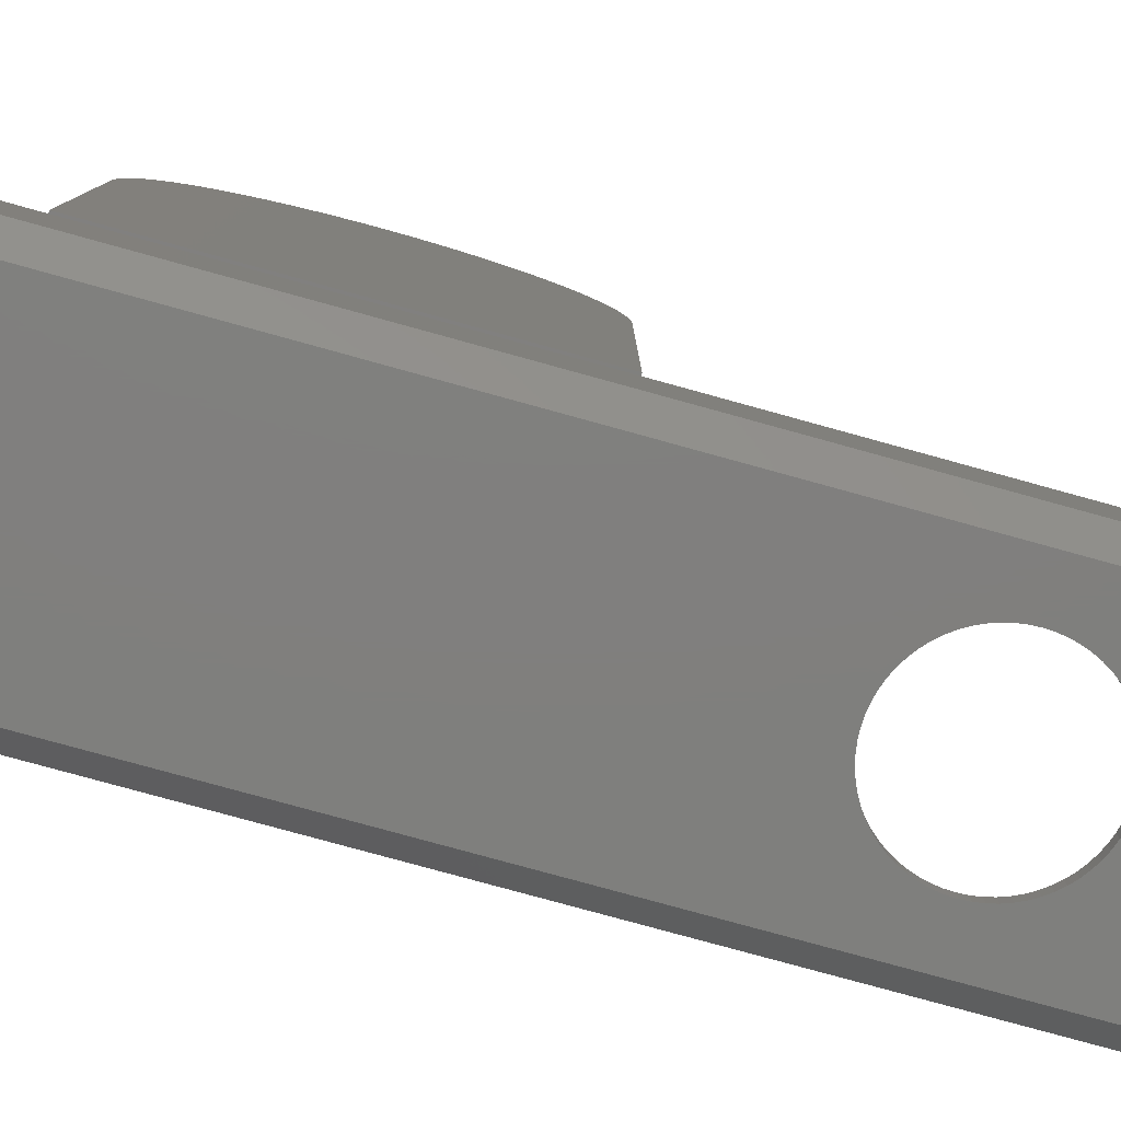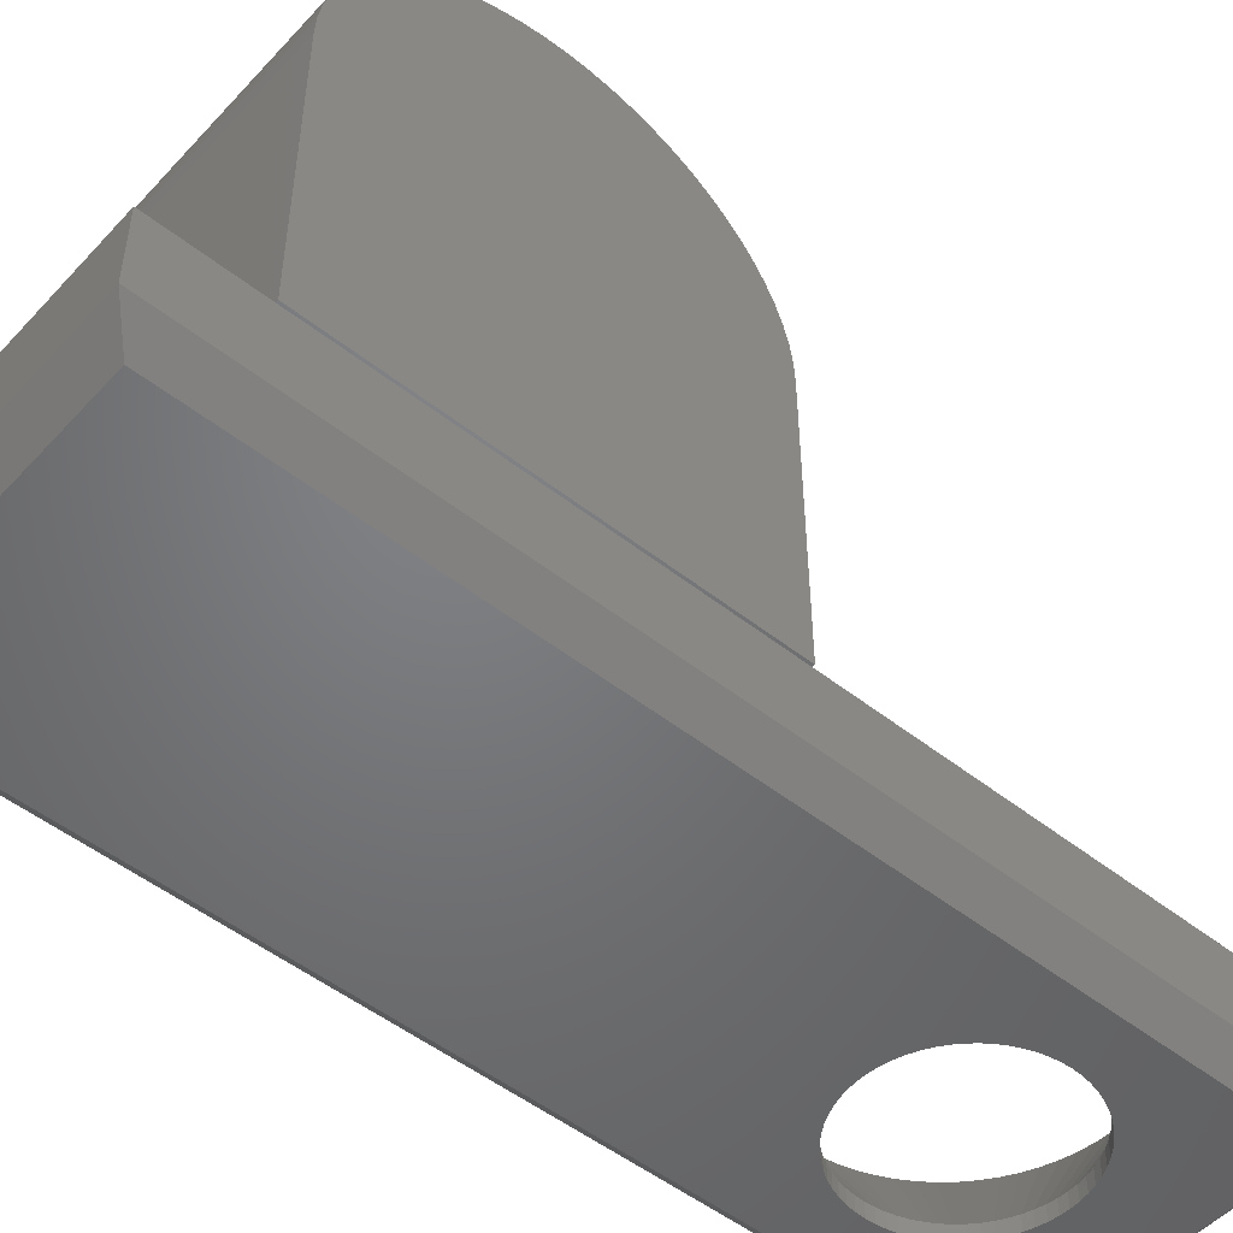
<metadata>
{"format":"stl","ext":"stl","renderer":"f3d","projection":"perspective","resolution":1024,"background":"white","views":[{"elev":-79.3,"azim":74.6,"up":"+Z"},{"elev":-50.5,"azim":49.2,"up":"+Z"}]}
</metadata>
<code>
# stl→obj: 404 verts, 812 faces
v -7 0.05 0.5
v -7 20 2
v -7 20 0.5
v -7 0.05 2
v -0.05 20 2
v -0.5 16 2
v -0.05 10.2 2
v -0.5144 16.29 2
v -0.5576 16.59 2
v -0.6292 16.87 2
v -0.7284 17.15 2
v -0.8542 17.41 2
v -1.006 17.67 2
v -1.181 17.9 2
v -1.379 18.12 2
v -1.597 18.32 2
v -1.833 18.49 2
v -2.086 18.65 2
v -2.352 18.77 2
v -2.629 18.87 2
v -2.915 18.94 2
v -3.206 18.99 2
v -3.5 19 2
v -3.794 18.99 2
v -4.085 18.94 2
v -6.486 16.29 2
v -6.5 16 2
v -6.442 16.59 2
v -6.371 16.87 2
v -6.272 17.15 2
v -6.146 17.41 2
v -5.994 17.67 2
v -5.819 17.9 2
v -5.621 18.12 2
v -5.403 18.32 2
v -5.167 18.49 2
v -4.914 18.65 2
v -4.648 18.77 2
v -4.371 18.87 2
v -0.5144 15.71 2
v -0.5576 15.41 2
v -0.6292 15.13 2
v -0.7284 14.85 2
v -0.8542 14.59 2
v -1.006 14.33 2
v -1.181 14.1 2
v -1.379 13.88 2
v -1.597 13.68 2
v -1.833 13.51 2
v -2.086 13.35 2
v -2.352 13.23 2
v -2.629 13.13 2
v -2.915 13.06 2
v -5 10.2 2
v -3.206 13.01 2
v -3.5 13 2
v -3.794 13.01 2
v -4.085 13.06 2
v -4.371 13.13 2
v -4.648 13.23 2
v -4.914 13.35 2
v -5.403 13.68 2
v -5.167 13.51 2
v -5 2 2
v -0.05 0.05 2
v -0.05 2 2
v -5.621 13.88 2
v -5.819 14.1 2
v -5.994 14.33 2
v -6.146 14.59 2
v -6.272 14.85 2
v -6.371 15.13 2
v -6.442 15.41 2
v -6.486 15.71 2
v 0 10.2 2
v 0 2 2
v -1.637 15.63 0
v -0.55 19.5 0
v -0.55 0.55 0
v -1.609 15.81 0
v -1.6 16 0
v -1.682 15.45 0
v -1.745 15.27 0
v -1.824 15.1 0
v -1.92 14.94 0
v -2.031 14.79 0
v -2.156 14.66 0
v -2.295 14.53 0
v -2.444 14.42 0
v -2.604 14.32 0
v -2.773 14.24 0
v -2.948 14.18 0
v -3.129 14.14 0
v -3.314 14.11 0
v -3.5 14.1 0
v -6.5 0.55 0
v -3.686 14.11 0
v -3.871 14.14 0
v -4.052 14.18 0
v -4.227 14.24 0
v -4.396 14.32 0
v -4.556 14.42 0
v -4.705 14.53 0
v -4.843 14.66 0
v -4.969 14.79 0
v -5.08 14.94 0
v -5.176 15.1 0
v -5.255 15.27 0
v -5.363 15.63 0
v -6.5 19.5 0
v -5.391 15.81 0
v -5.318 15.45 0
v -1.609 16.19 0
v -1.637 16.37 0
v -1.682 16.55 0
v -1.745 16.73 0
v -1.824 16.9 0
v -1.92 17.06 0
v -2.031 17.21 0
v -2.156 17.34 0
v -2.295 17.47 0
v -2.444 17.58 0
v -2.604 17.68 0
v -2.773 17.76 0
v -2.948 17.82 0
v -3.129 17.86 0
v -3.314 17.89 0
v -3.5 17.9 0
v -3.686 17.89 0
v -3.871 17.86 0
v -4.052 17.82 0
v -4.227 17.76 0
v -4.396 17.68 0
v -5.4 16 0
v -4.556 17.58 0
v -4.705 17.47 0
v -4.843 17.34 0
v -4.969 17.21 0
v -5.08 17.06 0
v -5.176 16.9 0
v -5.255 16.73 0
v -5.318 16.55 0
v -5.363 16.37 0
v -5.391 16.19 0
v -0.05 20 0.5
v -0.05 0.05 0.5
v -5 8.999 10.8
v 0 8.701 11.07
v 0 8.999 10.8
v -5 8.701 11.07
v -5 2 7.9
v 0 2.02 8.302
v -5 2.02 8.302
v 0 2 7.9
v 0 8.378 11.31
v -5 8.378 11.31
v 0 9.269 10.5
v -5 9.269 10.5
v 0 8.033 11.52
v -5 8.033 11.52
v -5 6.9 11.92
v 0 6.502 11.98
v 0 6.9 11.92
v -5 6.502 11.98
v -5 5.3 11.92
v 0 4.91 11.82
v 0 5.3 11.92
v -5 4.91 11.82
v 0 9.716 9.833
v -5 9.509 10.18
v 0 9.509 10.18
v -5 9.716 9.833
v -5 2.079 8.7
v 0 2.177 9.09
v -5 2.177 9.09
v 0 2.079 8.7
v 0 10.02 9.09
v -5 9.888 9.469
v 0 9.888 9.469
v -5 10.02 9.09
v 0 10.2 7.9
v -5 10.2 7.9
v 0 2.312 9.469
v -5 2.312 9.469
v 0 2.484 9.833
v -5 2.484 9.833
v -5 4.531 11.69
v 0 4.167 11.52
v 0 4.531 11.69
v -5 4.167 11.52
v 0 3.822 11.31
v -5 3.822 11.31
v -5 5.698 11.98
v 0 5.698 11.98
v -5 10.18 8.302
v 0 10.18 8.302
v 0 3.499 11.07
v -5 3.499 11.07
v -5 7.669 11.69
v 0 7.29 11.82
v 0 7.669 11.69
v -5 7.29 11.82
v 0 10.12 8.7
v -5 10.12 8.7
v -5 8.834 6.439
v -5 9.067 7
v -5 8.964 6.714
v -5 9.185 7.596
v -5 9.14 7.295
v -5 9.2 7.9
v -5 9.185 8.204
v -5 9.14 8.505
v -5 9.067 8.8
v -5 8.678 6.178
v -5 8.496 5.933
v -5 8.292 5.708
v -5 8.067 5.504
v -5 7.822 5.322
v -5 7.561 5.166
v -5 7.286 5.036
v -5 7 4.933
v -5 6.705 4.86
v -5 6.404 4.815
v -5 6.1 4.8
v -5 5.796 4.815
v -5 5.495 4.86
v -5 5.2 4.933
v -5 4.914 5.036
v -5 3.522 9.622
v -5 2.691 10.18
v -5 2.931 10.5
v -5 3 7.9
v -5 3.015 7.596
v -5 3.015 8.204
v -5 3.06 7.295
v -5 3.133 7
v -5 3.236 6.714
v -5 3.366 6.439
v -5 3.522 6.178
v -5 4.639 5.166
v -5 4.378 5.322
v -5 4.133 5.504
v -5 3.908 5.708
v -5 3.704 5.933
v -5 8.964 9.086
v -5 8.834 9.361
v -5 8.678 9.622
v -5 8.496 9.867
v -5 8.292 10.09
v -5 8.067 10.3
v -5 7.822 10.48
v -5 7.561 10.63
v -5 7.286 10.76
v -5 7 10.87
v -5 6.705 10.94
v -5 6.404 10.99
v -5 6.1 11
v -5 6.1 12
v -5 5.796 10.99
v -5 5.495 10.94
v -5 5.2 10.87
v -5 4.914 10.76
v -5 4.639 10.63
v -5 4.378 10.48
v -5 4.133 10.3
v -5 3.908 10.09
v -5 3.201 10.8
v -5 3.704 9.867
v -5 3.366 9.361
v -5 3.236 9.086
v -5 3.133 8.8
v -5 3.06 8.505
v 0 6.1 12
v 0 3.201 10.8
v 0 2.931 10.5
v 0 2.691 10.18
v -3.25 9.185 7.596
v -3.25 9.185 8.204
v -3.25 9.2 7.9
v -3.25 9.14 7.295
v -3.25 9.14 8.505
v -3.25 9.067 7
v -3.25 9.067 8.8
v -3.25 8.964 6.714
v -3.25 8.964 9.086
v -3.25 8.834 6.439
v -3.25 8.834 9.361
v -3.25 8.678 6.178
v -3.25 8.678 9.622
v -3.25 8.496 5.933
v -3.25 8.496 9.867
v -3.25 8.292 5.708
v -3.25 8.292 10.09
v -3.25 8.067 5.504
v -3.25 8.067 10.3
v -3.25 7.822 5.322
v -3.25 7.822 10.48
v -3.25 7.561 5.166
v -3.25 7.561 10.63
v -3.25 7.286 5.036
v -3.25 7.286 10.76
v -3.25 7 4.933
v -3.25 7 10.87
v -3.25 6.705 4.86
v -3.25 6.705 10.94
v -3.25 6.404 4.815
v -3.25 6.404 10.99
v -3.25 6.1 4.8
v -3.25 6.1 11
v -3.25 5.796 4.815
v -3.25 5.796 10.99
v -3.25 5.495 4.86
v -3.25 5.495 10.94
v -3.25 5.2 4.933
v -3.25 5.2 10.87
v -3.25 4.914 5.036
v -3.25 4.914 10.76
v -3.25 4.639 5.166
v -3.25 4.639 10.63
v -3.25 4.378 5.322
v -3.25 4.378 10.48
v -3.25 4.133 5.504
v -3.25 4.133 10.3
v -3.25 3.908 5.708
v -3.25 3.908 10.09
v -3.25 3.704 5.933
v -3.25 3.704 9.867
v -3.25 3.522 6.178
v -3.25 3.522 9.622
v -3.25 3.366 6.439
v -3.25 3.366 9.361
v -3.25 3.236 6.714
v -3.25 3.236 9.086
v -3.25 3.133 7
v -3.25 3.133 8.8
v -3.25 3.06 7.295
v -3.25 3.06 8.505
v -3.25 3.015 7.596
v -3.25 3.015 8.204
v -3.25 3 7.9
v -3.871 14.14 0.3
v -5.08 14.94 0.3
v -5.176 15.1 0.3
v -2.031 17.21 0.3
v -5.4 16 0.3
v -5.391 16.19 0.3
v -4.227 14.24 0.3
v -5.255 15.27 0.3
v -4.052 14.18 0.3
v -2.444 17.58 0.3
v -4.705 14.53 0.3
v -2.156 14.66 0.3
v -2.031 14.79 0.3
v -5.363 16.37 0.3
v -5.318 16.55 0.3
v -4.843 14.66 0.3
v -4.969 14.79 0.3
v -3.871 17.86 0.3
v -5.318 15.45 0.3
v -2.295 17.47 0.3
v -2.156 17.34 0.3
v -3.129 14.14 0.3
v -3.5 14.1 0.3
v -4.556 14.42 0.3
v -2.295 14.53 0.3
v -5.363 15.63 0.3
v -1.637 15.63 0.3
v -4.705 17.47 0.3
v -3.686 17.89 0.3
v -3.5 17.9 0.3
v -1.92 14.94 0.3
v -4.052 17.82 0.3
v -5.391 15.81 0.3
v -3.686 14.11 0.3
v -3.129 17.86 0.3
v -4.396 14.32 0.3
v -2.444 14.42 0.3
v -2.773 17.76 0.3
v -4.969 17.21 0.3
v -1.637 16.37 0.3
v -1.6 16 0.3
v -2.604 17.68 0.3
v -1.609 15.81 0.3
v -2.948 14.18 0.3
v -2.773 14.24 0.3
v -1.824 15.1 0.3
v -4.556 17.58 0.3
v -4.396 17.68 0.3
v -1.745 15.27 0.3
v -2.948 17.82 0.3
v -3.314 14.11 0.3
v -1.824 16.9 0.3
v -1.745 16.73 0.3
v -4.843 17.34 0.3
v -1.92 17.06 0.3
v -1.682 15.45 0.3
v -3.314 17.89 0.3
v -1.682 16.55 0.3
v -5.176 16.9 0.3
v -5.08 17.06 0.3
v -4.227 17.76 0.3
v -2.604 14.32 0.3
v -1.609 16.19 0.3
v -5.255 16.73 0.3
f 1 2 3
f 4 1 1
f 1 4 2
f 5 6 7
f 5 8 6
f 5 9 8
f 5 10 9
f 5 11 10
f 5 12 11
f 5 13 12
f 5 14 13
f 5 15 14
f 5 16 15
f 5 17 16
f 5 18 17
f 5 19 18
f 5 20 19
f 5 21 20
f 5 22 21
f 5 23 22
f 2 23 5
f 23 2 24
f 24 2 25
f 26 2 27
f 28 2 26
f 29 2 28
f 30 2 29
f 31 2 30
f 32 2 31
f 33 2 32
f 34 2 33
f 35 2 34
f 36 2 35
f 37 2 36
f 38 2 37
f 39 2 38
f 25 2 39
f 40 7 6
f 41 7 40
f 42 7 41
f 43 7 42
f 44 7 43
f 45 7 44
f 46 7 45
f 47 7 46
f 48 7 47
f 49 7 48
f 50 7 49
f 51 7 50
f 52 7 51
f 53 7 52
f 54 53 55
f 54 55 56
f 54 56 57
f 54 57 58
f 54 58 59
f 54 59 60
f 54 60 61
f 53 54 7
f 62 54 63
f 63 54 61
f 64 65 66
f 67 54 62
f 68 54 67
f 69 54 68
f 70 54 69
f 71 54 70
f 54 71 4
f 4 71 72
f 4 72 73
f 4 73 74
f 2 74 27
f 4 74 2
f 64 4 65
f 54 4 64
f 66 75 76
f 75 66 7
f 77 78 79
f 78 80 81
f 78 77 80
f 79 82 77
f 79 83 82
f 79 84 83
f 79 85 84
f 79 86 85
f 79 87 86
f 79 88 87
f 79 89 88
f 79 90 89
f 79 91 90
f 79 92 91
f 79 93 92
f 79 94 93
f 79 95 94
f 96 95 79
f 95 96 97
f 97 96 98
f 98 96 99
f 99 96 100
f 100 96 101
f 101 96 102
f 102 96 103
f 103 96 104
f 104 96 105
f 105 96 106
f 106 96 107
f 107 96 108
f 109 110 111
f 110 109 96
f 112 96 109
f 108 96 112
f 113 78 81
f 114 78 113
f 115 78 114
f 116 78 115
f 117 78 116
f 118 78 117
f 119 78 118
f 120 78 119
f 121 78 120
f 122 78 121
f 123 78 122
f 124 78 123
f 125 78 124
f 126 78 125
f 127 78 126
f 128 78 127
f 110 128 129
f 110 129 130
f 110 130 131
f 110 131 132
f 110 132 133
f 111 110 134
f 128 110 78
f 135 110 133
f 136 110 135
f 137 110 136
f 138 110 137
f 139 110 138
f 140 110 139
f 141 110 140
f 142 110 141
f 143 110 142
f 144 110 143
f 134 110 144
f 7 145 5
f 146 7 66
f 146 66 65
f 7 146 145
f 145 5 145
f 5 145 2
f 2 145 3
f 1 65 4
f 65 1 146
f 96 1 1
f 1 96 146
f 146 96 79
f 145 78 145
f 145 79 78
f 79 145 146
f 96 3 110
f 3 96 1
f 110 145 78
f 145 110 3
f 147 148 149
f 148 147 150
f 151 152 153
f 152 151 154
f 150 155 148
f 155 150 156
f 157 147 149
f 147 157 158
f 156 159 155
f 159 156 160
f 161 162 163
f 162 161 164
f 165 166 167
f 166 165 168
f 169 170 171
f 170 169 172
f 173 174 175
f 174 173 176
f 177 178 179
f 178 177 180
f 179 172 169
f 172 179 178
f 7 181 75
f 181 7 182
f 182 7 54
f 175 183 184
f 183 175 174
f 184 185 186
f 185 184 183
f 187 188 189
f 188 187 190
f 190 191 188
f 191 190 192
f 193 167 194
f 167 193 165
f 64 154 151
f 66 154 64
f 154 66 76
f 153 176 173
f 176 153 152
f 181 195 196
f 195 181 182
f 192 197 191
f 197 192 198
f 199 200 201
f 200 199 202
f 202 163 200
f 163 202 161
f 160 201 159
f 201 160 199
f 203 180 177
f 180 203 204
f 205 182 54
f 206 182 207
f 208 182 209
f 210 182 208
f 211 195 210
f 212 204 211
f 213 180 212
f 180 213 178
f 204 212 180
f 195 211 204
f 182 210 195
f 209 182 206
f 182 205 207
f 54 214 205
f 54 215 214
f 54 216 215
f 54 217 216
f 54 218 217
f 54 219 218
f 54 220 219
f 54 221 220
f 54 222 221
f 54 223 222
f 54 224 223
f 64 224 54
f 224 64 225
f 225 64 226
f 226 64 227
f 227 64 228
f 229 230 231
f 151 232 233
f 234 186 230
f 151 233 235
f 234 184 186
f 151 235 236
f 234 175 184
f 151 236 237
f 234 173 175
f 151 237 238
f 234 153 173
f 64 238 239
f 228 64 240
f 64 241 240
f 64 242 241
f 64 243 242
f 64 244 243
f 64 239 244
f 238 64 151
f 232 151 153
f 245 178 213
f 178 245 172
f 246 172 245
f 172 246 170
f 247 170 246
f 170 247 158
f 248 158 247
f 158 248 147
f 249 147 248
f 147 249 150
f 250 150 249
f 150 250 156
f 251 156 250
f 156 251 160
f 252 160 251
f 160 252 199
f 253 199 252
f 199 253 202
f 254 202 253
f 254 161 202
f 255 161 254
f 255 164 161
f 256 164 255
f 257 164 256
f 257 258 164
f 259 258 257
f 259 193 258
f 260 193 259
f 260 165 193
f 261 165 260
f 168 261 262
f 261 168 165
f 187 262 263
f 262 187 168
f 190 263 264
f 263 190 187
f 192 264 265
f 198 265 266
f 264 192 190
f 267 266 268
f 231 268 229
f 265 198 192
f 230 229 269
f 230 269 270
f 266 267 198
f 230 270 271
f 230 271 272
f 230 272 234
f 268 231 267
f 153 234 232
f 171 158 157
f 158 171 170
f 168 189 166
f 189 168 187
f 154 181 196
f 154 196 203
f 154 203 177
f 154 177 179
f 154 179 169
f 154 169 171
f 154 171 157
f 154 157 149
f 154 149 148
f 154 148 155
f 154 155 159
f 154 159 201
f 154 201 200
f 154 200 163
f 154 163 162
f 154 162 273
f 154 273 194
f 154 194 167
f 154 167 166
f 154 166 189
f 154 189 188
f 154 188 191
f 154 191 197
f 154 197 274
f 154 274 275
f 154 275 276
f 154 276 185
f 154 185 183
f 154 183 174
f 154 174 176
f 154 176 152
f 181 154 75
f 75 154 76
f 196 204 203
f 204 196 195
f 230 275 231
f 275 230 276
f 258 194 273
f 194 258 193
f 231 274 267
f 274 231 275
f 198 274 197
f 274 198 267
f 164 273 162
f 273 164 258
f 186 276 230
f 276 186 185
f 277 278 279
f 280 278 277
f 280 281 278
f 282 281 280
f 282 283 281
f 284 283 282
f 284 285 283
f 286 285 284
f 286 287 285
f 288 287 286
f 288 289 287
f 290 289 288
f 290 291 289
f 292 291 290
f 292 293 291
f 294 293 292
f 294 295 293
f 296 295 294
f 296 297 295
f 298 297 296
f 298 299 297
f 300 299 298
f 300 301 299
f 302 301 300
f 302 303 301
f 304 303 302
f 304 305 303
f 306 305 304
f 306 307 305
f 308 307 306
f 308 309 307
f 310 309 308
f 310 311 309
f 312 311 310
f 312 313 311
f 314 313 312
f 314 315 313
f 316 315 314
f 316 317 315
f 318 317 316
f 318 319 317
f 320 319 318
f 320 321 319
f 322 321 320
f 322 323 321
f 324 323 322
f 324 325 323
f 326 325 324
f 326 327 325
f 328 327 326
f 328 329 327
f 330 329 328
f 330 331 329
f 332 331 330
f 332 333 331
f 334 333 332
f 334 335 333
f 336 335 334
f 336 337 335
f 338 337 336
f 338 339 337
f 339 338 340
f 265 321 323
f 321 265 264
f 259 309 311
f 309 259 257
f 338 232 340
f 232 338 233
f 223 308 306
f 308 223 224
f 261 313 315
f 313 261 260
f 207 282 206
f 282 207 284
f 214 286 205
f 286 214 288
f 217 296 294
f 296 217 218
f 222 306 304
f 306 222 223
f 332 236 334
f 236 332 237
f 221 304 302
f 304 221 222
f 225 312 310
f 312 225 226
f 264 319 321
f 319 264 263
f 215 288 214
f 288 215 290
f 205 284 207
f 284 205 286
f 226 314 312
f 314 226 227
f 254 301 303
f 301 254 253
f 251 295 297
f 295 251 250
f 227 316 314
f 316 227 228
f 334 235 336
f 235 334 236
f 220 302 300
f 302 220 221
f 224 310 308
f 310 224 225
f 247 291 248
f 291 247 289
f 327 266 325
f 266 327 268
f 219 300 298
f 300 219 220
f 250 293 295
f 293 250 249
f 213 285 245
f 285 213 283
f 218 298 296
f 298 218 219
f 336 233 338
f 233 336 235
f 211 281 212
f 281 211 278
f 330 237 332
f 237 330 238
f 241 322 320
f 322 241 242
f 240 320 318
f 320 240 241
f 329 268 327
f 268 329 229
f 216 290 215
f 290 216 292
f 252 297 299
f 297 252 251
f 208 279 210
f 279 208 277
f 206 280 209
f 280 206 282
f 210 278 211
f 278 210 279
f 257 307 309
f 307 257 256
f 248 293 249
f 293 248 291
f 256 305 307
f 305 256 255
f 263 317 319
f 317 263 262
f 209 277 208
f 277 209 280
f 212 283 213
f 283 212 281
f 340 234 339
f 234 340 232
f 262 315 317
f 315 262 261
f 253 299 301
f 299 253 252
f 339 272 337
f 272 339 234
f 266 323 325
f 323 266 265
f 328 238 330
f 238 328 239
f 242 324 322
f 324 242 243
f 260 311 313
f 311 260 259
f 324 244 326
f 244 324 243
f 326 239 328
f 239 326 244
f 245 287 246
f 287 245 285
f 216 294 292
f 294 216 217
f 228 318 316
f 318 228 240
f 246 289 247
f 289 246 287
f 331 229 329
f 229 331 269
f 255 303 305
f 303 255 254
f 337 271 335
f 271 337 272
f 335 270 333
f 270 335 271
f 333 269 331
f 269 333 270
f 58 57 341
f 70 342 343
f 344 13 14
f 27 345 26
f 26 345 346
f 61 60 347
f 71 70 348
f 59 349 347
f 350 17 18
f 67 62 351
f 352 47 353
f 29 354 355
f 67 356 357
f 25 358 24
f 72 348 359
f 350 360 17
f 72 71 348
f 360 361 15
f 55 53 362
f 57 56 363
f 63 364 351
f 60 59 347
f 365 49 48
f 73 72 366
f 367 41 40
f 35 368 36
f 24 369 370
f 353 45 371
f 365 48 47
f 39 372 358
f 365 47 352
f 74 373 345
f 57 363 374
f 74 73 366
f 27 74 345
f 74 366 373
f 59 58 341
f 59 341 349
f 367 42 41
f 353 47 46
f 70 69 342
f 362 53 52
f 70 343 348
f 22 375 21
f 61 376 364
f 377 50 49
f 61 347 376
f 371 45 44
f 353 46 45
f 378 18 19
f 72 359 366
f 67 351 356
f 62 63 351
f 33 379 34
f 24 370 23
f 380 8 9
f 381 6 8
f 378 382 18
f 367 40 383
f 56 55 363
f 384 52 385
f 69 357 342
f 371 44 386
f 380 9 10
f 341 57 374
f 37 387 388
f 389 44 43
f 385 52 51
f 360 15 16
f 375 390 20
f 361 344 15
f 391 55 362
f 68 67 357
f 392 393 12
f 69 68 357
f 382 350 18
f 375 20 21
f 28 354 29
f 63 61 364
f 385 51 50
f 34 379 394
f 393 10 11
f 378 19 20
f 395 12 13
f 386 44 389
f 389 42 396
f 395 392 12
f 370 397 22
f 362 52 384
f 389 43 42
f 344 14 15
f 363 55 391
f 381 40 6
f 398 380 10
f 390 378 20
f 39 358 25
f 397 375 22
f 344 395 13
f 360 16 17
f 31 399 400
f 34 394 368
f 34 368 35
f 377 49 365
f 37 388 401
f 38 401 39
f 402 50 377
f 380 403 8
f 393 11 12
f 29 404 30
f 370 22 23
f 396 42 367
f 393 398 10
f 385 50 402
f 37 401 38
f 30 404 31
f 403 381 8
f 383 40 381
f 358 369 24
f 36 387 37
f 36 368 387
f 39 401 372
f 31 404 399
f 31 400 32
f 32 379 33
f 29 355 404
f 32 400 379
f 26 354 28
f 26 346 354
f 129 370 369
f 370 129 128
f 357 106 342
f 106 357 105
f 345 144 346
f 144 345 134
f 86 371 85
f 371 86 353
f 136 387 368
f 387 136 135
f 123 350 382
f 350 123 122
f 346 143 354
f 143 346 144
f 373 134 345
f 134 373 111
f 89 402 377
f 402 89 90
f 87 365 352
f 365 87 88
f 399 139 400
f 139 399 140
f 342 107 343
f 107 342 106
f 92 362 384
f 362 92 93
f 127 375 397
f 375 127 126
f 130 369 358
f 369 130 129
f 125 378 390
f 378 125 124
f 359 109 366
f 109 359 112
f 135 388 387
f 388 135 133
f 128 397 370
f 397 128 127
f 355 141 404
f 141 355 142
f 122 360 350
f 360 122 121
f 354 142 355
f 142 354 143
f 116 392 117
f 392 116 393
f 97 341 374
f 341 97 98
f 117 395 118
f 395 117 392
f 77 383 80
f 383 77 367
f 133 401 388
f 401 133 132
f 99 347 349
f 347 99 100
f 356 105 357
f 105 356 104
f 90 385 402
f 385 90 91
f 379 137 394
f 137 379 138
f 132 372 401
f 372 132 131
f 404 140 399
f 140 404 141
f 119 361 120
f 361 119 344
f 101 364 376
f 364 101 102
f 348 112 359
f 112 348 108
f 85 386 84
f 386 85 371
f 94 363 391
f 363 94 95
f 115 393 116
f 393 115 398
f 113 380 114
f 380 113 403
f 400 138 379
f 138 400 139
f 366 111 373
f 111 366 109
f 114 398 115
f 398 114 380
f 95 374 363
f 374 95 97
f 126 390 375
f 390 126 125
f 81 403 113
f 403 81 381
f 103 356 351
f 356 103 104
f 121 361 360
f 361 121 120
f 88 377 365
f 377 88 89
f 102 351 364
f 351 102 103
f 83 396 82
f 396 83 389
f 82 367 77
f 367 82 396
f 131 358 372
f 358 131 130
f 87 353 86
f 353 87 352
f 137 368 394
f 368 137 136
f 80 381 81
f 381 80 383
f 98 349 341
f 349 98 99
f 100 376 347
f 376 100 101
f 343 108 348
f 108 343 107
f 124 382 378
f 382 124 123
f 118 344 119
f 344 118 395
f 84 389 83
f 389 84 386
f 91 384 385
f 384 91 92
f 93 391 362
f 391 93 94

</code>
